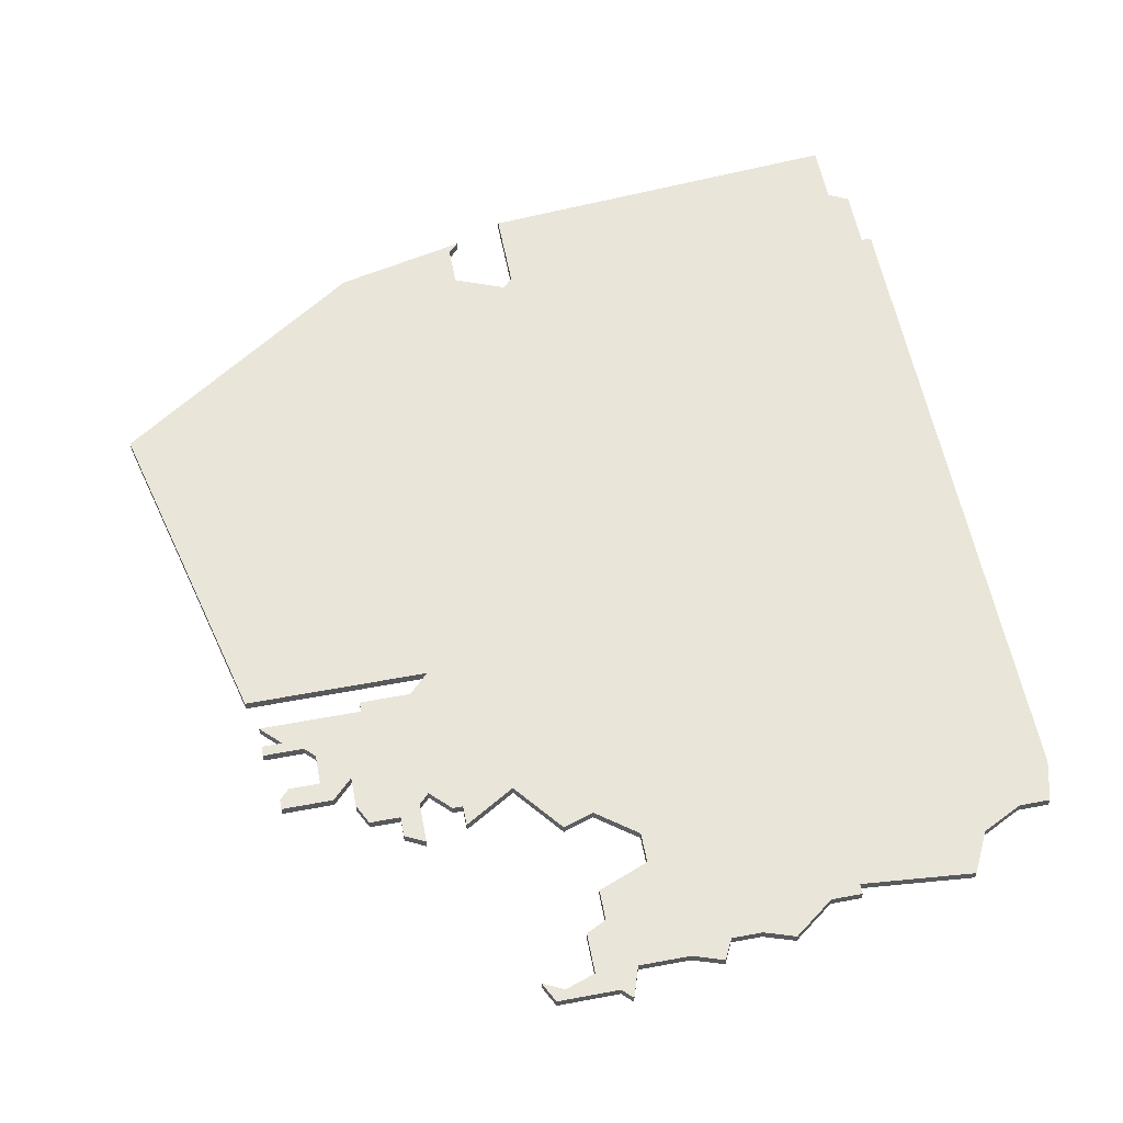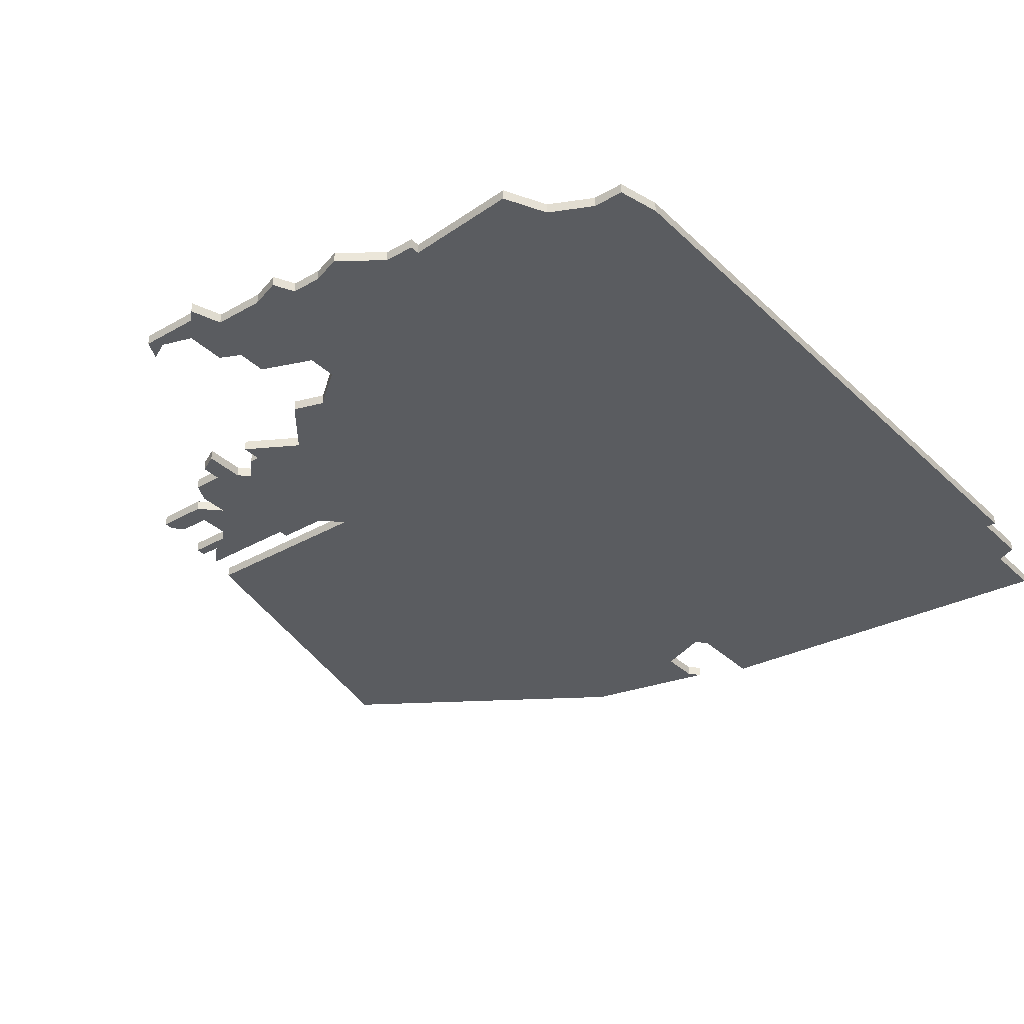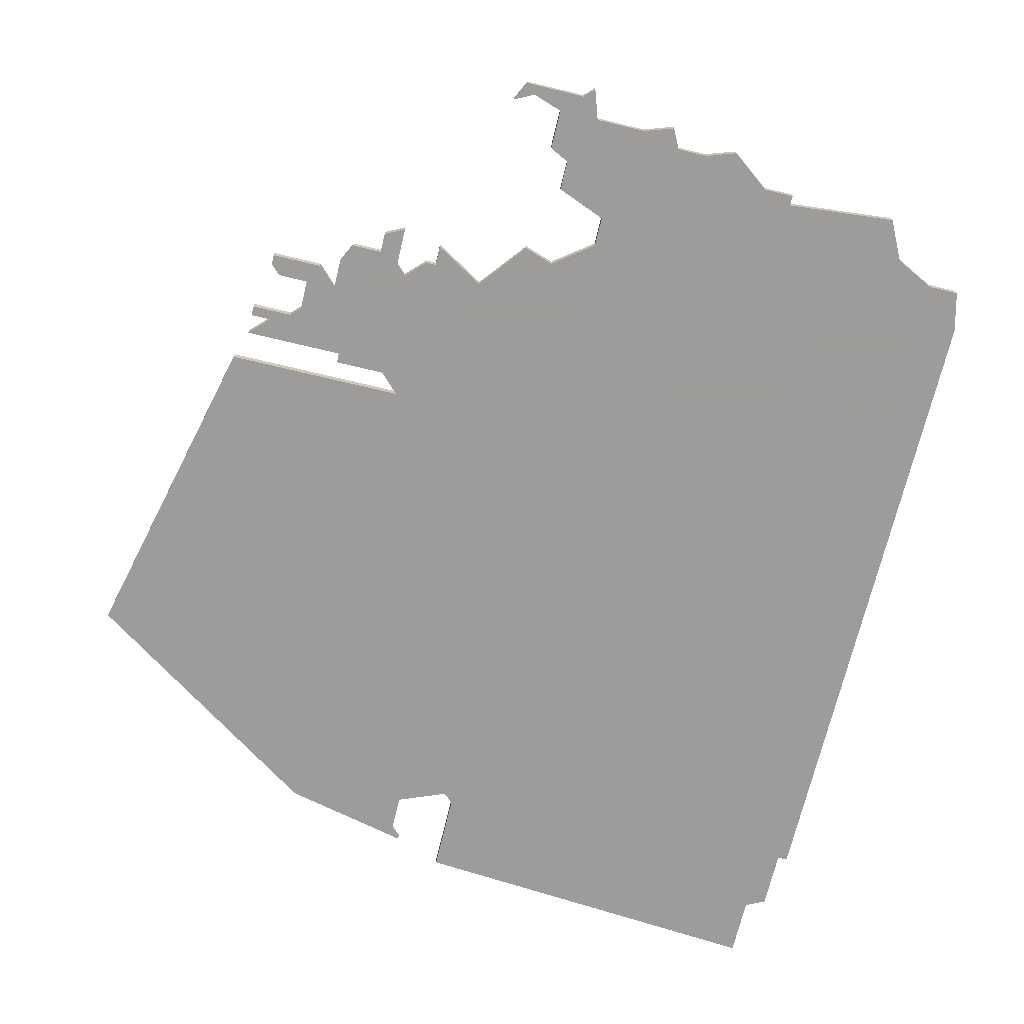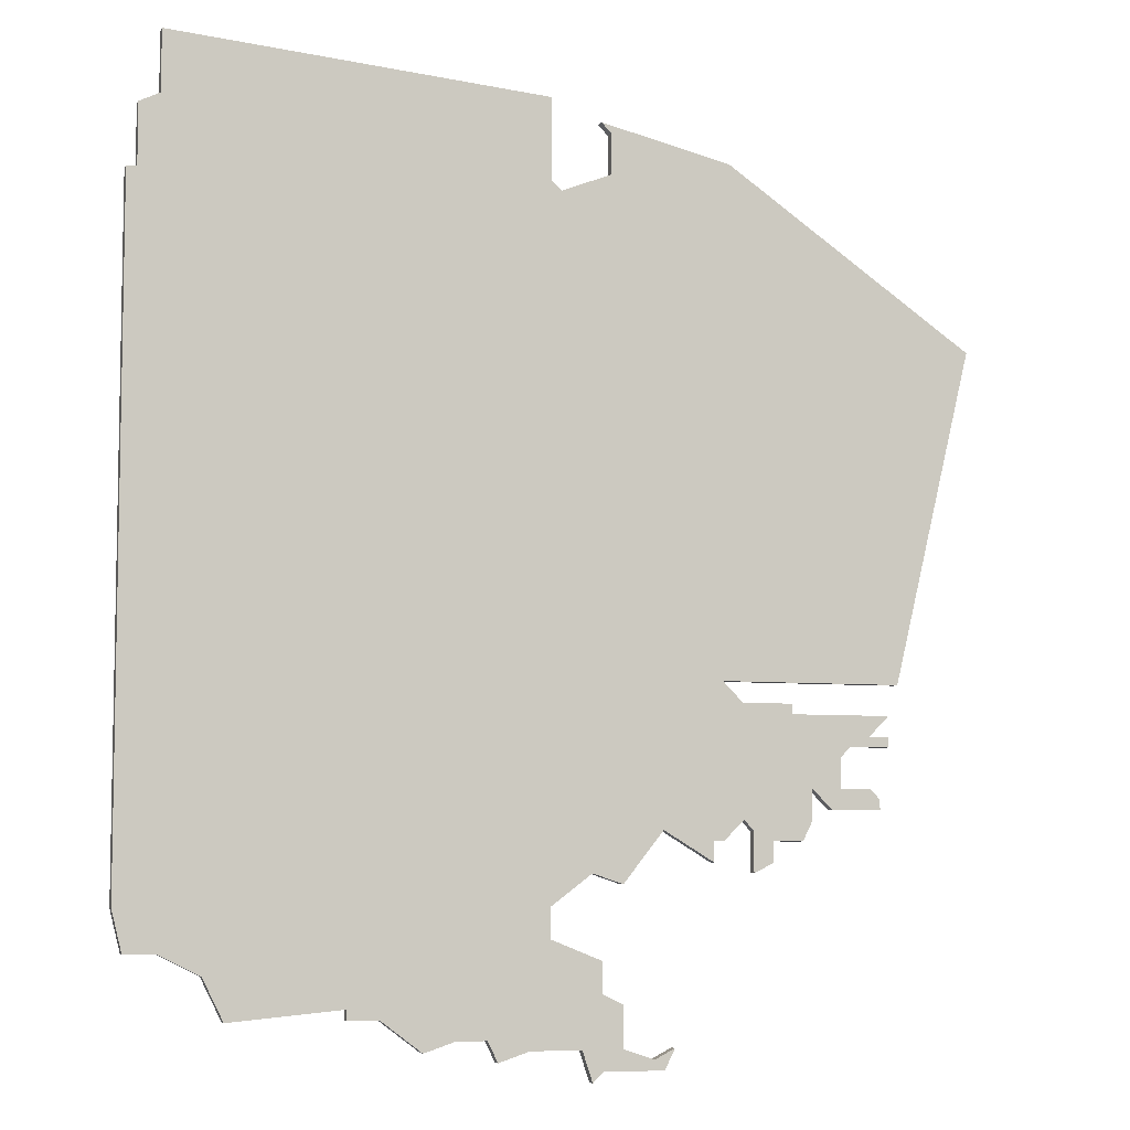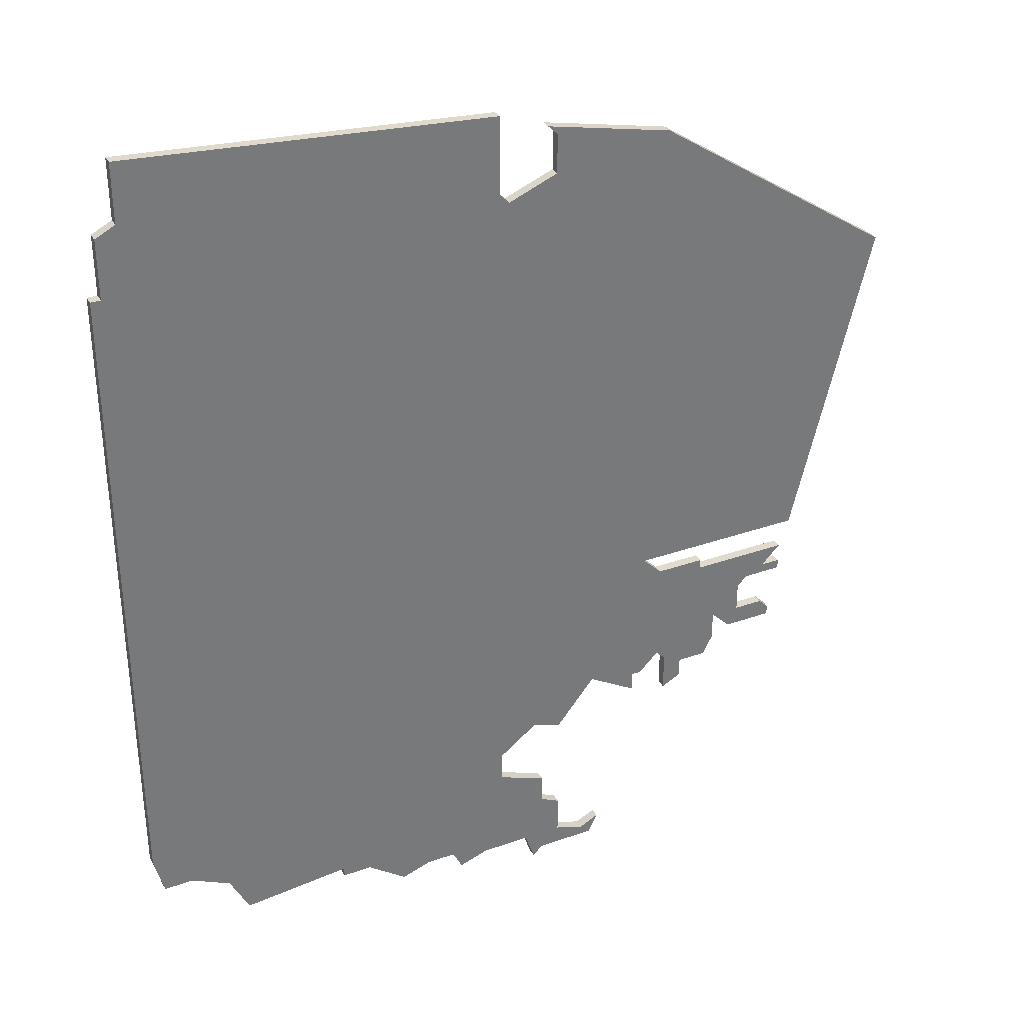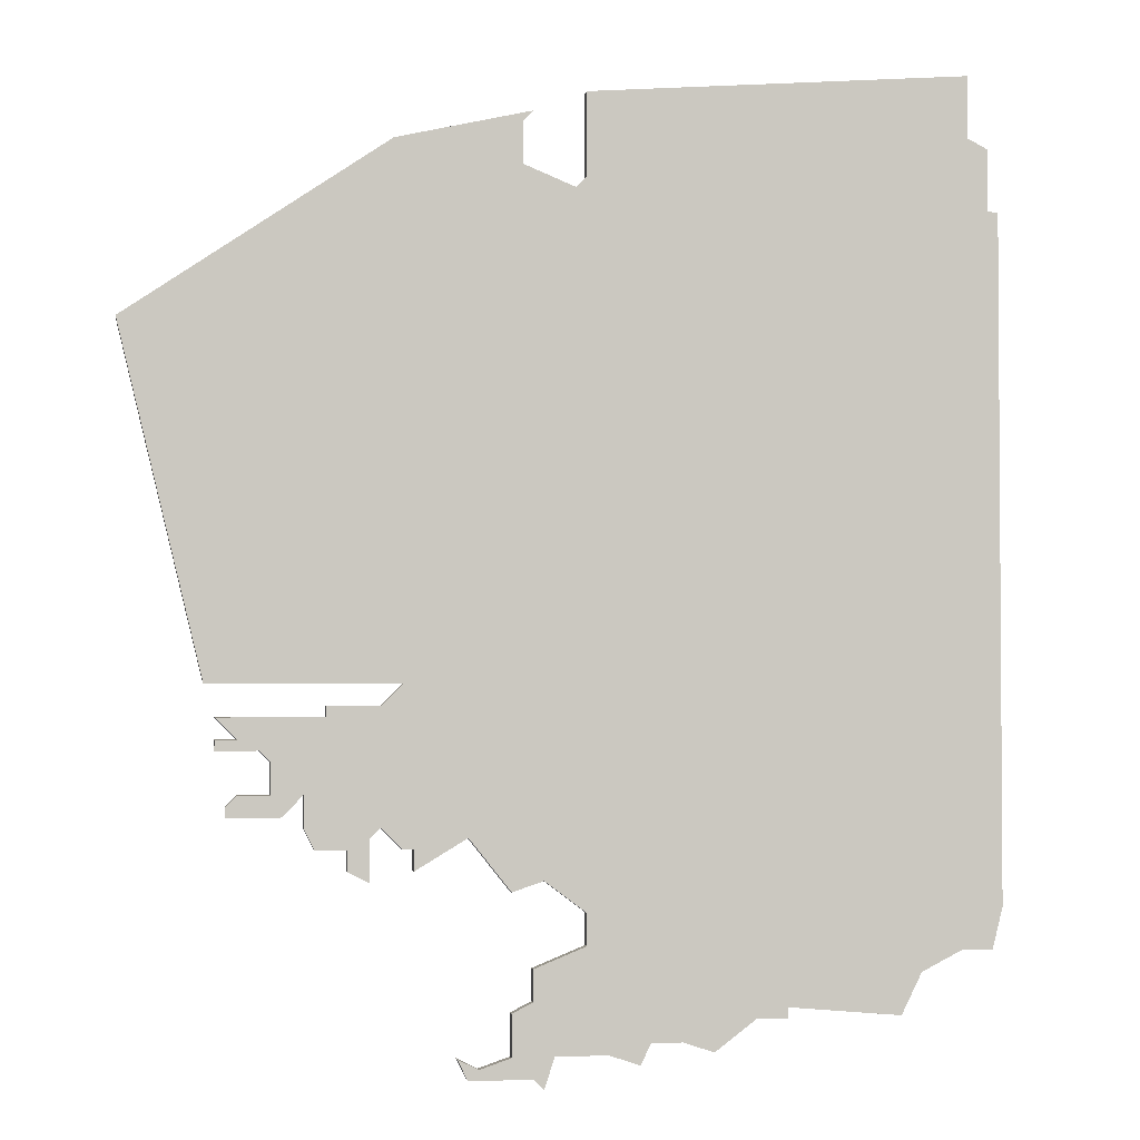
<metadata>
{"format":"obj","ext":"obj","renderer":"f3d","projection":"perspective","resolution":1024,"background":"white","views":[{"elev":57.9,"azim":-11.0,"up":"+Z"},{"elev":-33.9,"azim":38.1,"up":"+Z"},{"elev":-70.3,"azim":-13.5,"up":"+Z"},{"elev":-6.7,"azim":162.0,"up":"+Y"},{"elev":33.8,"azim":154.4,"up":"+Y"},{"elev":-2.4,"azim":-10.7,"up":"+Y"}]}
</metadata>
<code>
v 1853 -954 0
v 1840 -957 0
v 1815 -974 0
v 1823 -1007 0
v 1841 -1007 0
v 1839 -1009 0
v 1834 -1009 0
v 1834 -1010 0
v 1824 -1010 0
v 1826 -1012 0
v 1824 -1012 0
v 1824 -1013 0
v 1828 -1013 0
v 1829 -1014 0
v 1829 -1017 0
v 1826 -1017 0
v 1825 -1018 0
v 1825 -1019 0
v 1830 -1019 0
v 1832 -1017 0
v 1832 -1020 0
v 1833 -1022 0
v 1836 -1022 0
v 1836 -1024 0
v 1838 -1025 0
v 1838 -1021 0
v 1839 -1020 0
v 1841 -1022 0
v 1842 -1022 0
v 1842 -1024 0
v 1847 -1021 0
v 1851 -1026 0
v 1854 -1025 0
v 1858 -1028 0
v 1858 -1031 0
v 1853 -1033 0
v 1853 -1036 0
v 1851 -1037 0
v 1851 -1041 0
v 1848 -1042 0
v 1846 -1041 0
v 1847 -1043 0
v 1853 -1043 0
v 1854 -1044 0
v 1855 -1041 0
v 1860 -1041 0
v 1863 -1042 0
v 1864 -1040 0
v 1867 -1040 0
v 1870 -1041 0
v 1874 -1038 0
v 1877 -1038 0
v 1877 -1037 0
v 1888 -1038 0
v 1890 -1034 0
v 1894 -1032 0
v 1897 -1032 0
v 1898 -1028 0
v 1898 -962 0
v 1897 -962 0
v 1897 -956 0
v 1895 -955 0
v 1895 -949 0
v 1858 -952 0
v 1858 -960 0
v 1857 -961 0
v 1852 -959 0
v 1852 -955 0
v 1853 -954 1
v 1840 -957 1
v 1815 -974 1
v 1823 -1007 1
v 1841 -1007 1
v 1839 -1009 1
v 1834 -1009 1
v 1834 -1010 1
v 1824 -1010 1
v 1826 -1012 1
v 1824 -1012 1
v 1824 -1013 1
v 1828 -1013 1
v 1829 -1014 1
v 1829 -1017 1
v 1826 -1017 1
v 1825 -1018 1
v 1825 -1019 1
v 1830 -1019 1
v 1832 -1017 1
v 1832 -1020 1
v 1833 -1022 1
v 1836 -1022 1
v 1836 -1024 1
v 1838 -1025 1
v 1838 -1021 1
v 1839 -1020 1
v 1841 -1022 1
v 1842 -1022 1
v 1842 -1024 1
v 1847 -1021 1
v 1851 -1026 1
v 1854 -1025 1
v 1858 -1028 1
v 1858 -1031 1
v 1853 -1033 1
v 1853 -1036 1
v 1851 -1037 1
v 1851 -1041 1
v 1848 -1042 1
v 1846 -1041 1
v 1847 -1043 1
v 1853 -1043 1
v 1854 -1044 1
v 1855 -1041 1
v 1860 -1041 1
v 1863 -1042 1
v 1864 -1040 1
v 1867 -1040 1
v 1870 -1041 1
v 1874 -1038 1
v 1877 -1038 1
v 1877 -1037 1
v 1888 -1038 1
v 1890 -1034 1
v 1894 -1032 1
v 1897 -1032 1
v 1898 -1028 1
v 1898 -962 1
v 1897 -962 1
v 1897 -956 1
v 1895 -955 1
v 1895 -949 1
v 1858 -952 1
v 1858 -960 1
v 1857 -961 1
v 1852 -959 1
v 1852 -955 1
f 2 1 68
f 4 3 2
f 8 7 6
f 10 9 8
f 12 11 10
f 17 16 15
f 19 18 17
f 22 21 20
f 25 24 23
f 29 28 27
f 31 30 29
f 33 32 31
f 37 36 35
f 39 38 37
f 42 41 40
f 45 44 43
f 48 47 46
f 51 50 49
f 53 52 51
f 55 54 53
f 58 57 56
f 60 59 58
f 62 61 60
f 64 63 62
f 2 68 67
f 5 4 2
f 10 8 6
f 13 12 10
f 19 17 15
f 23 22 20
f 26 25 23
f 31 29 27
f 39 37 35
f 42 40 39
f 45 43 42
f 48 46 45
f 51 49 48
f 56 55 53
f 60 58 56
f 64 62 60
f 2 67 66
f 13 10 6
f 19 15 14
f 26 23 20
f 45 42 39
f 51 48 45
f 60 56 53
f 65 64 60
f 5 2 66
f 14 13 6
f 20 19 14
f 27 26 20
f 45 39 35
f 53 51 45
f 65 60 53
f 5 66 65
f 20 14 6
f 31 27 20
f 53 45 35
f 5 65 53
f 20 6 5
f 53 35 34
f 31 20 5
f 53 34 33
f 31 5 53
f 53 33 31
f 136 69 70
f 70 71 72
f 74 75 76
f 76 77 78
f 78 79 80
f 83 84 85
f 85 86 87
f 88 89 90
f 91 92 93
f 95 96 97
f 97 98 99
f 99 100 101
f 103 104 105
f 105 106 107
f 108 109 110
f 111 112 113
f 114 115 116
f 117 118 119
f 119 120 121
f 121 122 123
f 124 125 126
f 126 127 128
f 128 129 130
f 130 131 132
f 135 136 70
f 70 72 73
f 74 76 78
f 78 80 81
f 83 85 87
f 88 90 91
f 91 93 94
f 95 97 99
f 103 105 107
f 107 108 110
f 110 111 113
f 113 114 116
f 116 117 119
f 121 123 124
f 124 126 128
f 128 130 132
f 134 135 70
f 74 78 81
f 82 83 87
f 88 91 94
f 107 110 113
f 113 116 119
f 121 124 128
f 128 132 133
f 134 70 73
f 74 81 82
f 82 87 88
f 88 94 95
f 103 107 113
f 113 119 121
f 121 128 133
f 133 134 73
f 74 82 88
f 88 95 99
f 103 113 121
f 121 133 73
f 73 74 88
f 102 103 121
f 73 88 99
f 101 102 121
f 121 73 99
f 99 101 121
f 70 69 2
f 2 69 1
f 71 70 3
f 3 70 2
f 72 71 4
f 4 71 3
f 73 72 5
f 5 72 4
f 74 73 6
f 6 73 5
f 75 74 7
f 7 74 6
f 76 75 8
f 8 75 7
f 77 76 9
f 9 76 8
f 78 77 10
f 10 77 9
f 79 78 11
f 11 78 10
f 80 79 12
f 12 79 11
f 81 80 13
f 13 80 12
f 82 81 14
f 14 81 13
f 83 82 15
f 15 82 14
f 84 83 16
f 16 83 15
f 85 84 17
f 17 84 16
f 86 85 18
f 18 85 17
f 87 86 19
f 19 86 18
f 88 87 20
f 20 87 19
f 89 88 21
f 21 88 20
f 90 89 22
f 22 89 21
f 91 90 23
f 23 90 22
f 92 91 24
f 24 91 23
f 93 92 25
f 25 92 24
f 94 93 26
f 26 93 25
f 95 94 27
f 27 94 26
f 96 95 28
f 28 95 27
f 97 96 29
f 29 96 28
f 98 97 30
f 30 97 29
f 99 98 31
f 31 98 30
f 100 99 32
f 32 99 31
f 101 100 33
f 33 100 32
f 102 101 34
f 34 101 33
f 103 102 35
f 35 102 34
f 104 103 36
f 36 103 35
f 105 104 37
f 37 104 36
f 106 105 38
f 38 105 37
f 107 106 39
f 39 106 38
f 108 107 40
f 40 107 39
f 109 108 41
f 41 108 40
f 110 109 42
f 42 109 41
f 111 110 43
f 43 110 42
f 112 111 44
f 44 111 43
f 113 112 45
f 45 112 44
f 114 113 46
f 46 113 45
f 115 114 47
f 47 114 46
f 116 115 48
f 48 115 47
f 117 116 49
f 49 116 48
f 118 117 50
f 50 117 49
f 119 118 51
f 51 118 50
f 120 119 52
f 52 119 51
f 121 120 53
f 53 120 52
f 122 121 54
f 54 121 53
f 123 122 55
f 55 122 54
f 124 123 56
f 56 123 55
f 125 124 57
f 57 124 56
f 126 125 58
f 58 125 57
f 127 126 59
f 59 126 58
f 128 127 60
f 60 127 59
f 129 128 61
f 61 128 60
f 130 129 62
f 62 129 61
f 131 130 63
f 63 130 62
f 132 131 64
f 64 131 63
f 133 132 65
f 65 132 64
f 134 133 66
f 66 133 65
f 135 134 67
f 67 134 66
f 69 136 1
f 1 136 68
f 136 135 68
f 68 135 67

</code>
